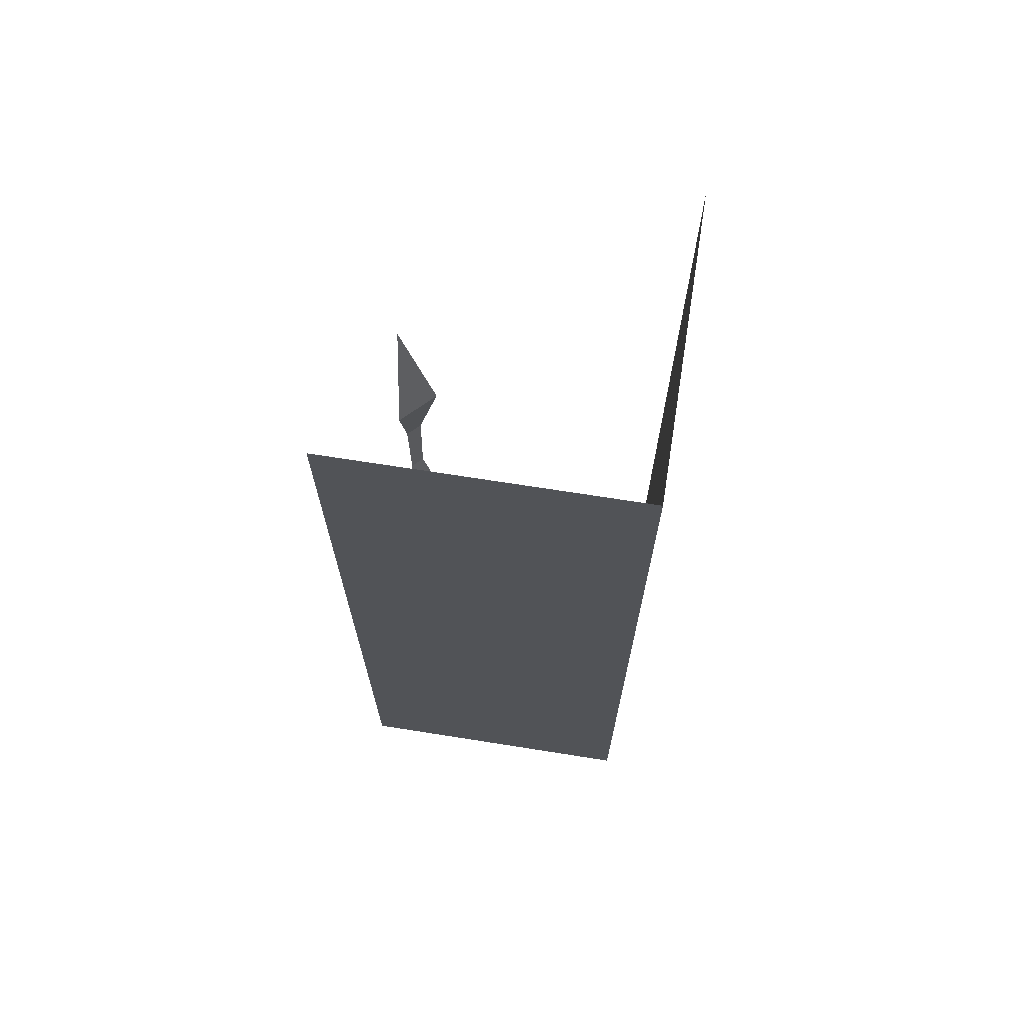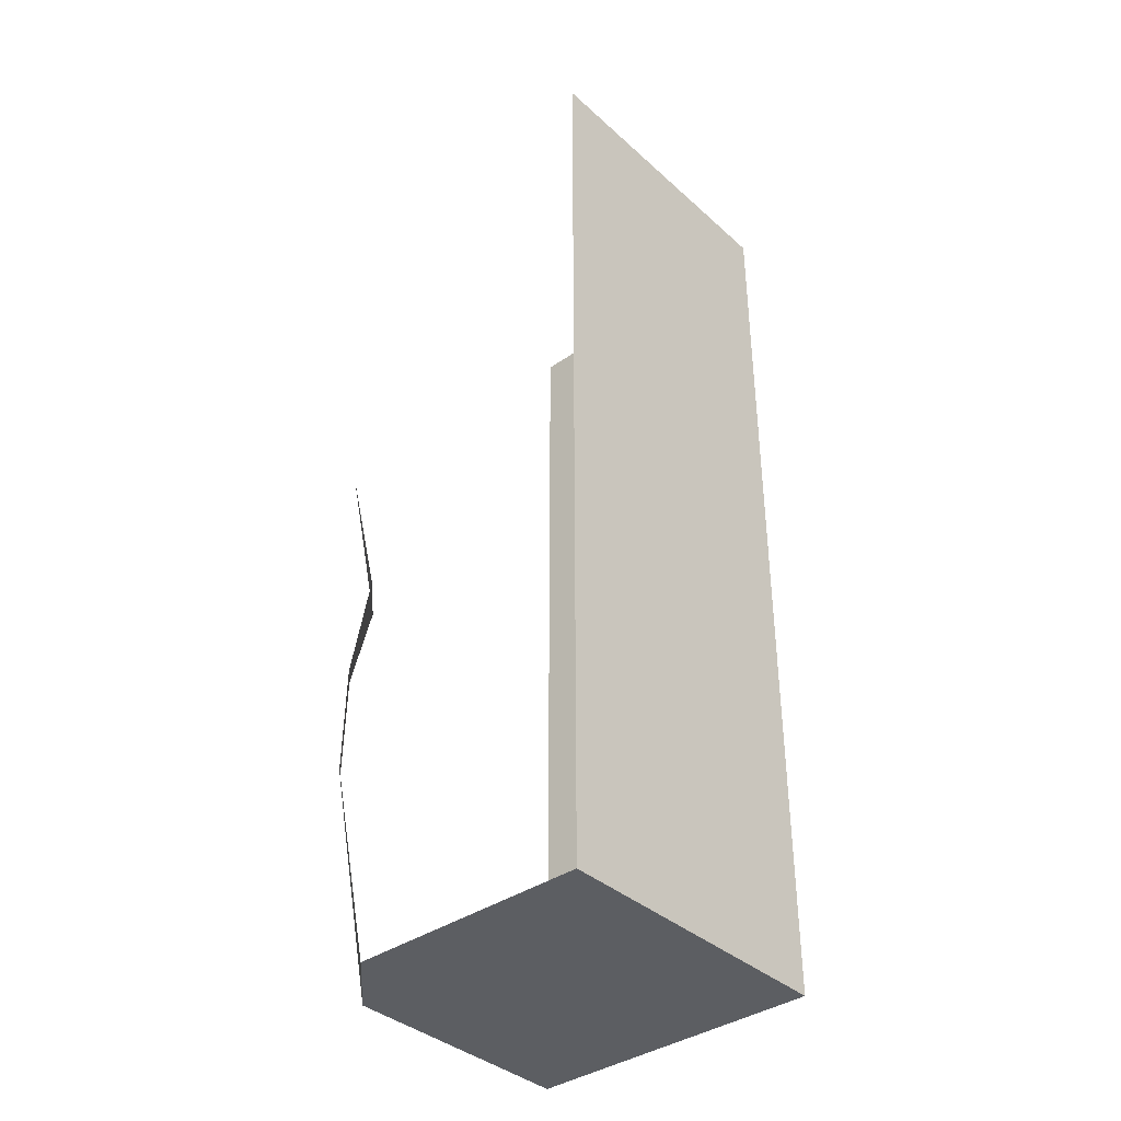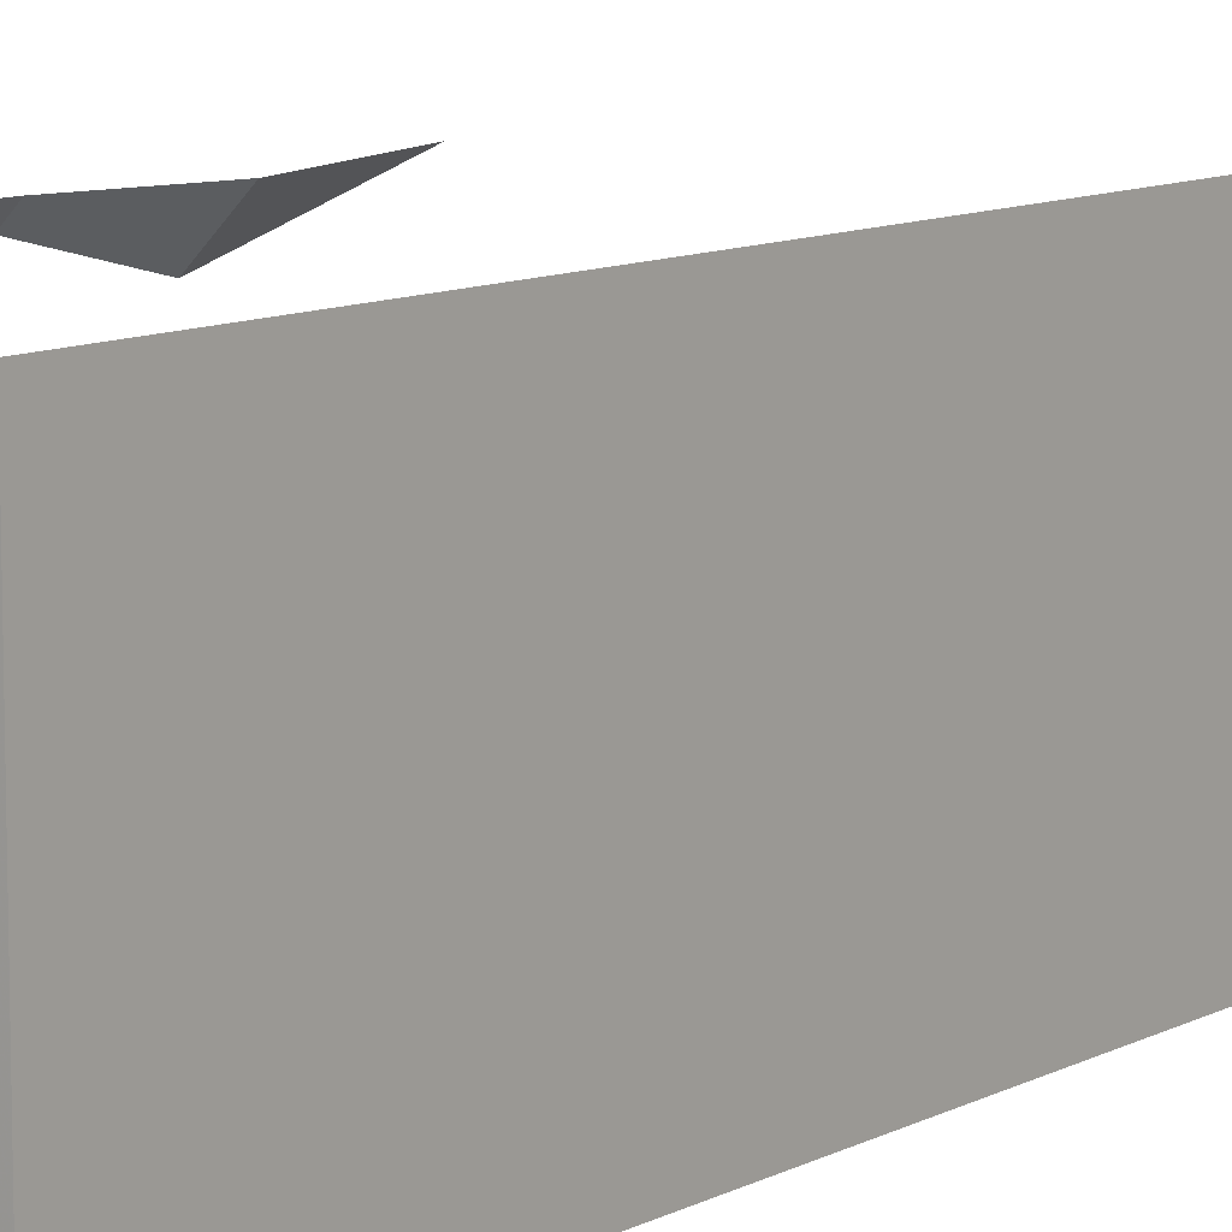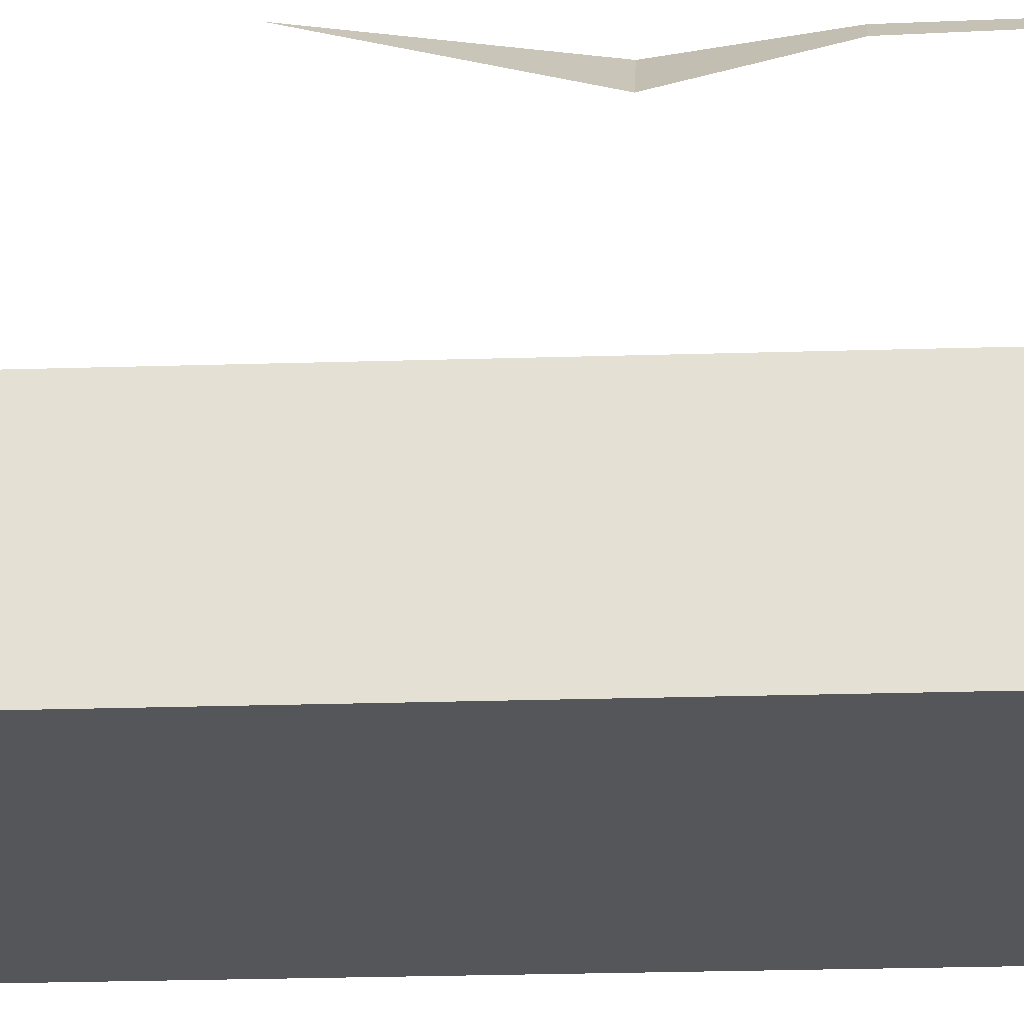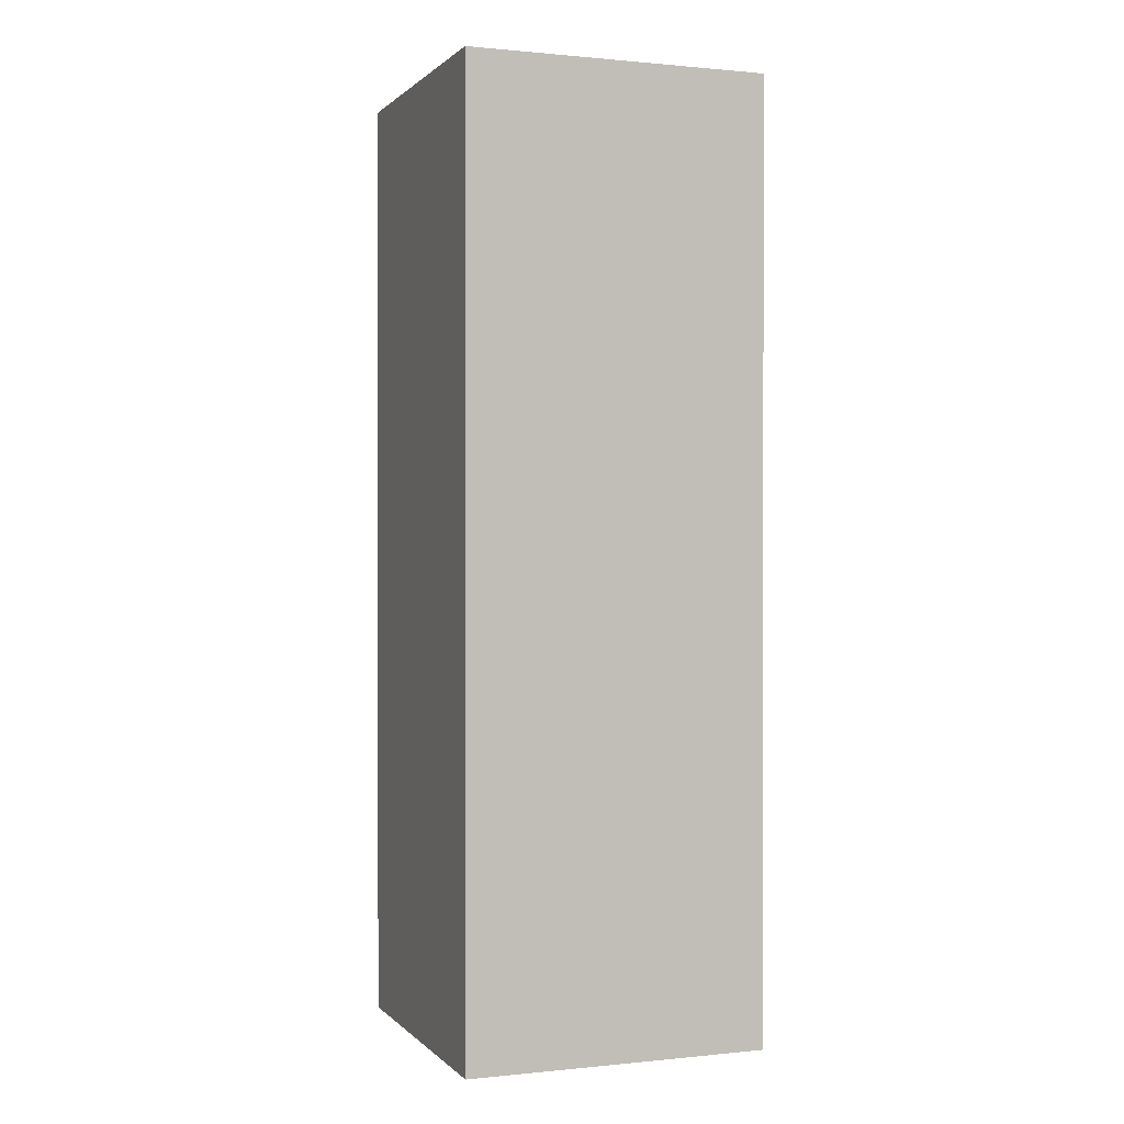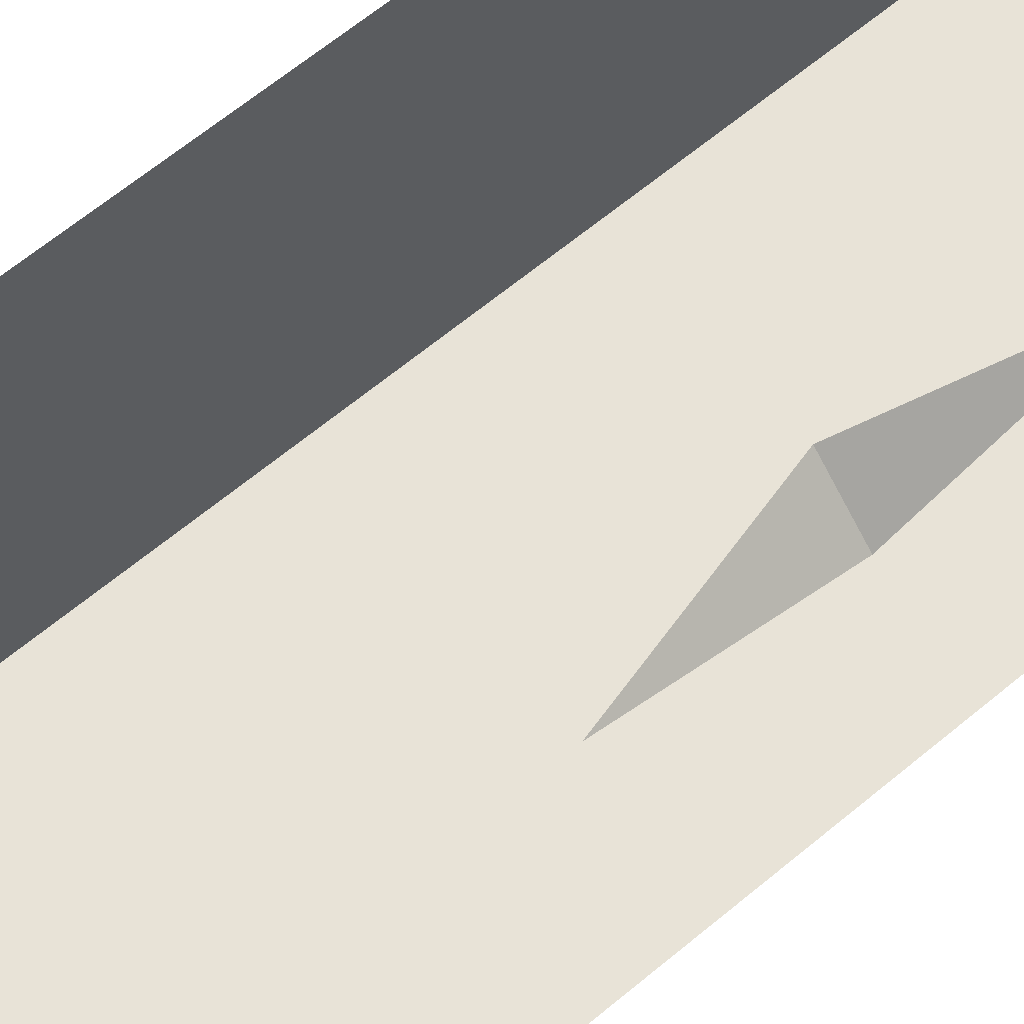
<metadata>
{"format":"obj","ext":"obj","renderer":"f3d","projection":"perspective","resolution":1024,"background":"white","views":[{"elev":69.3,"azim":99.0,"up":"+Y"},{"elev":-38.0,"azim":41.6,"up":"+Y"},{"elev":9.9,"azim":37.0,"up":"+Z"},{"elev":-25.5,"azim":-87.2,"up":"+Z"},{"elev":0.6,"azim":159.4,"up":"+Y"},{"elev":62.4,"azim":-130.5,"up":"+Z"}]}
</metadata>
<code>
v -0.4531 -0.8125 0.5
v -0.5 -0.8125 0.4531
v -0.5 -1.172 0.4609
v -0.4609 -1.172 0.5
v -0.5 -1.875 0.3047
v -0.3047 -1.875 0.5
v 0.5 -1.875 0.5
v 0.5 -1.875 -0.5
v 0.5 1.25 0.5
v 0.5 1.25 -0.5
v -0.5 -1.875 -0.5
v -0.5 1.25 -0.5
v -0.4609 -0.1562 0.5
v -0.5 -0.1562 0.4609
v -0.5 -0.3438 0.4141
v -0.4141 -0.3438 0.5
v -0.5 -0.5 0.375
v -0.375 -0.5 0.5
v -0.5 0 0.5
f 1 2 3
f 1 3 4
f 4 3 5
f 4 5 6
f 6 5 7
f 7 5 8
f 5 11 8
f 7 8 9
f 9 8 10
f 10 8 11
f 10 11 12
f 13 14 15
f 13 15 16
f 16 15 17
f 16 17 18
f 18 17 2
f 18 2 1
f 19 14 13

</code>
